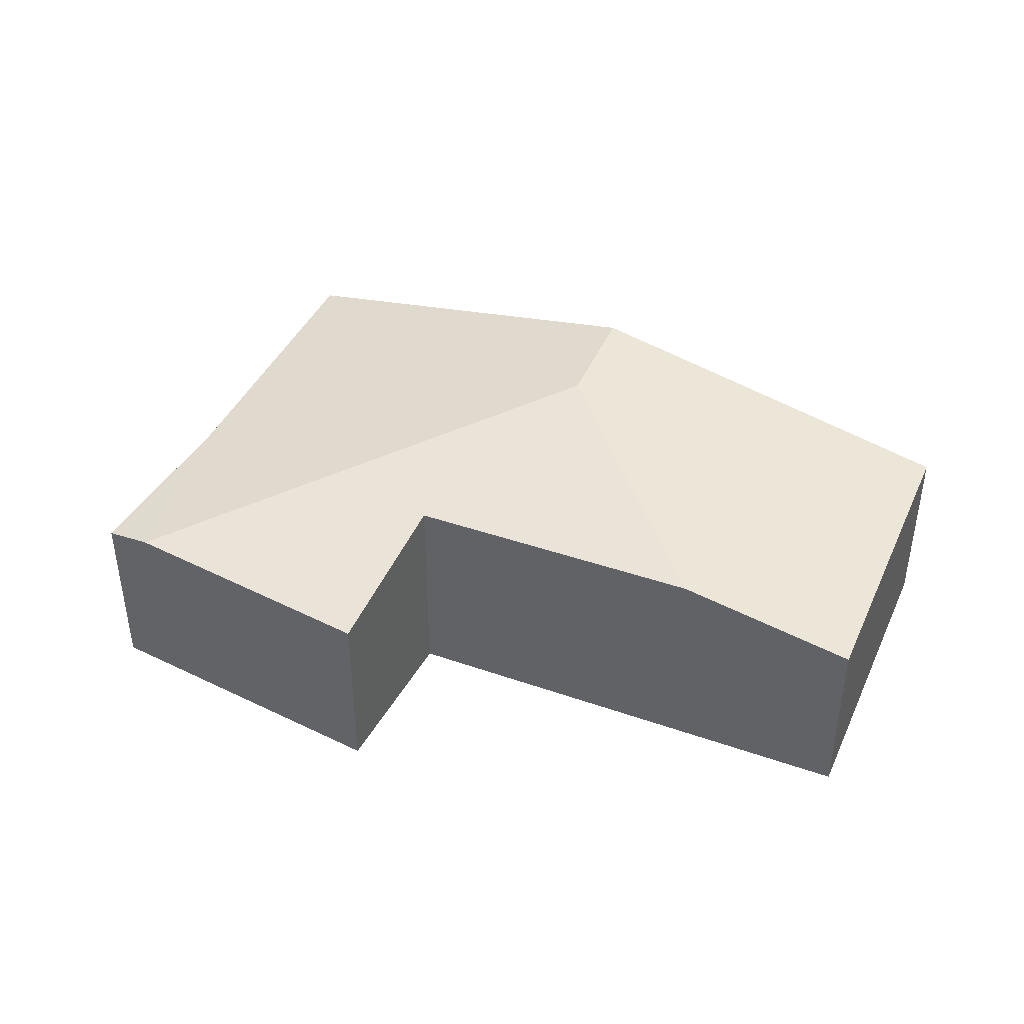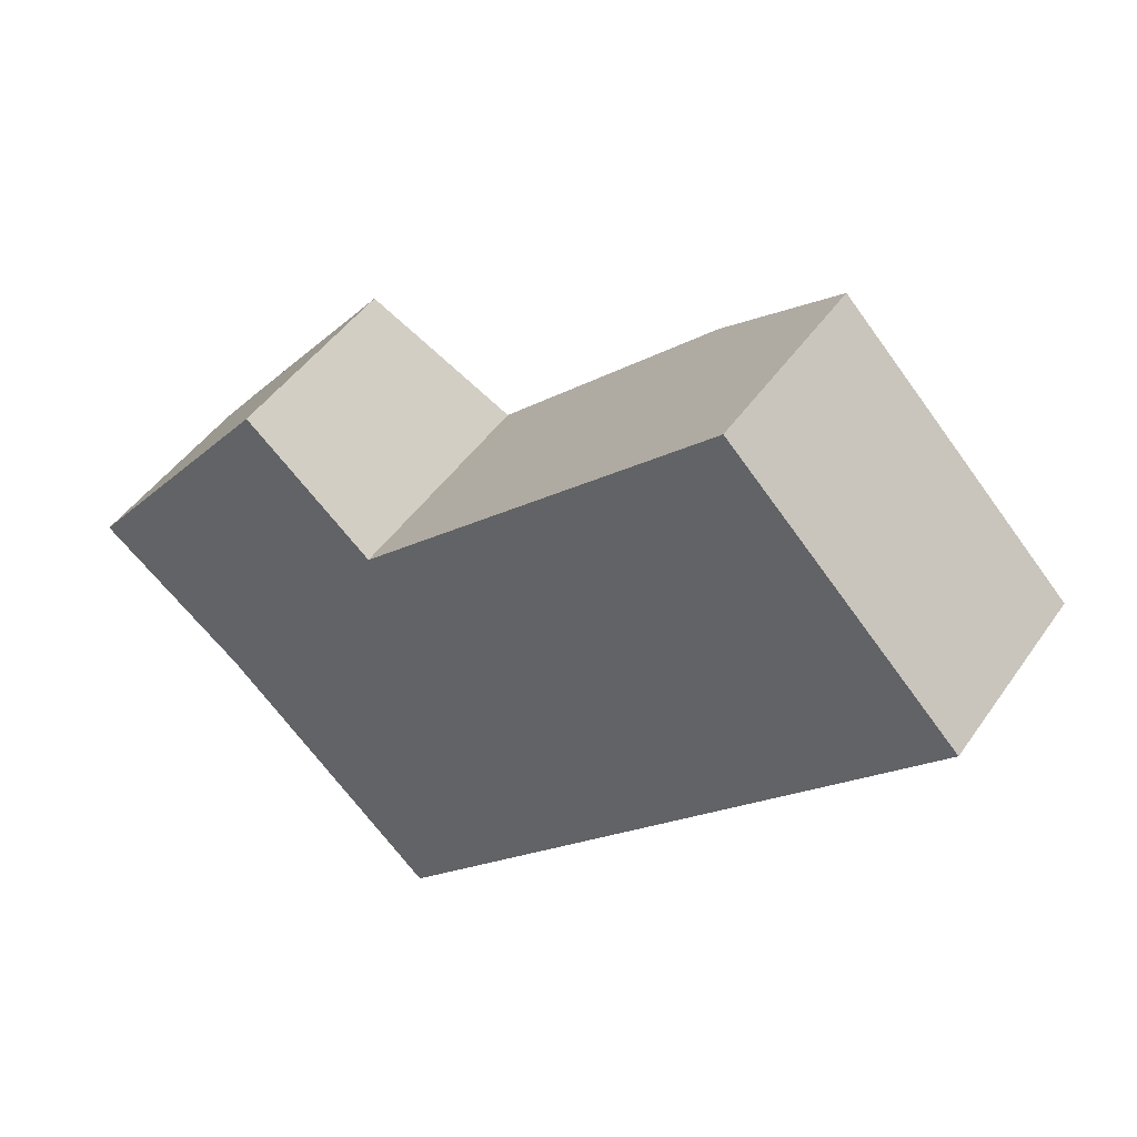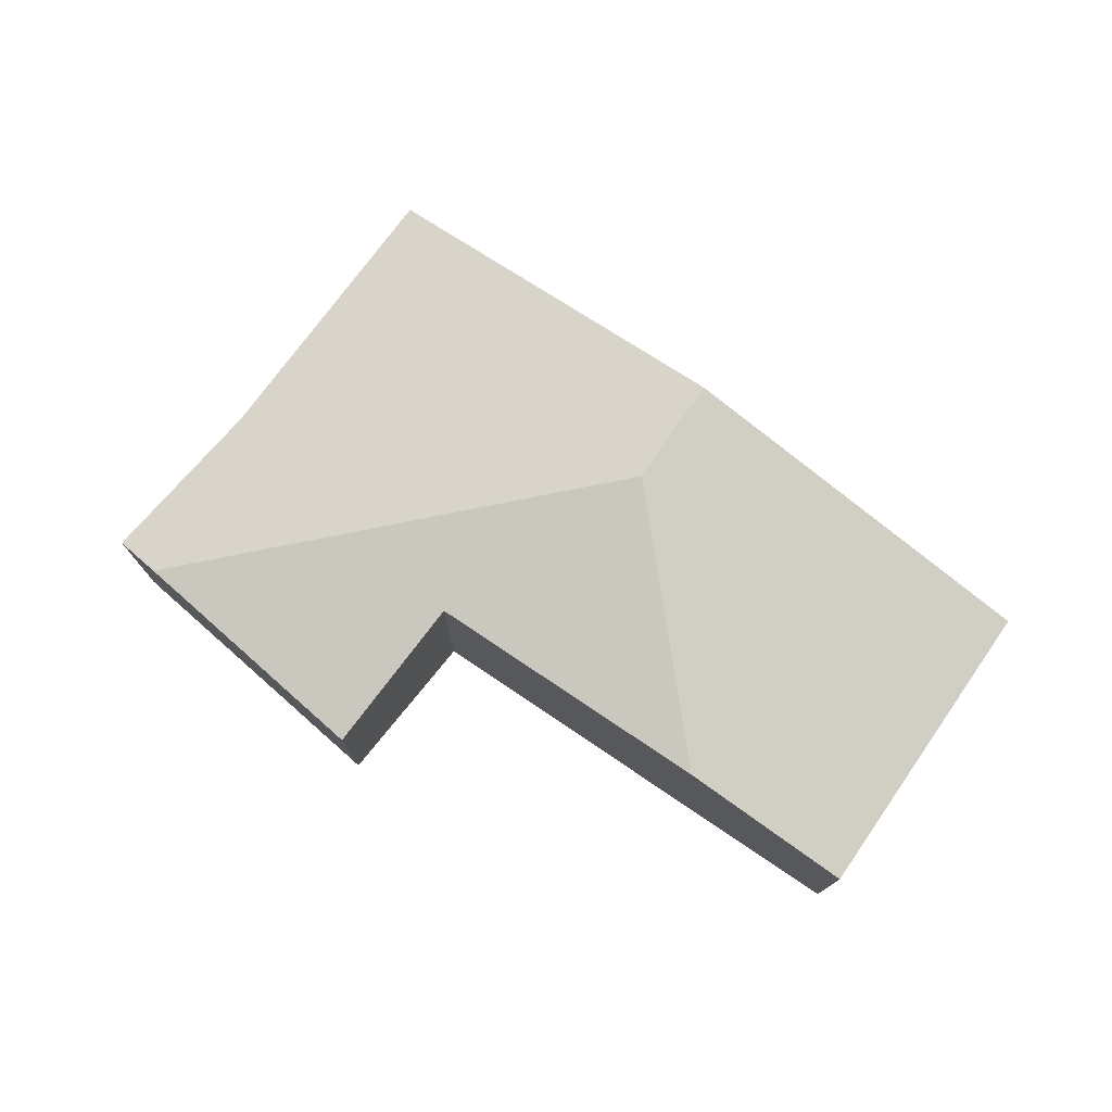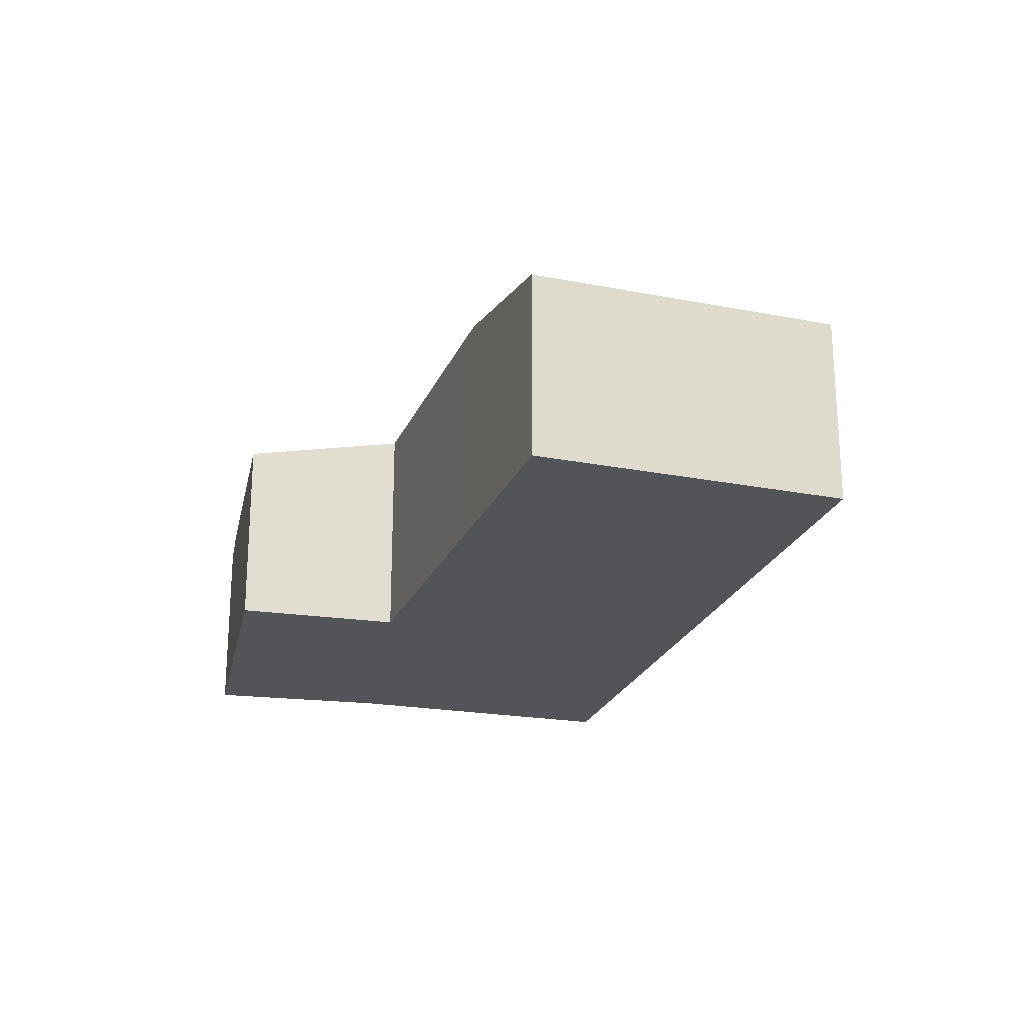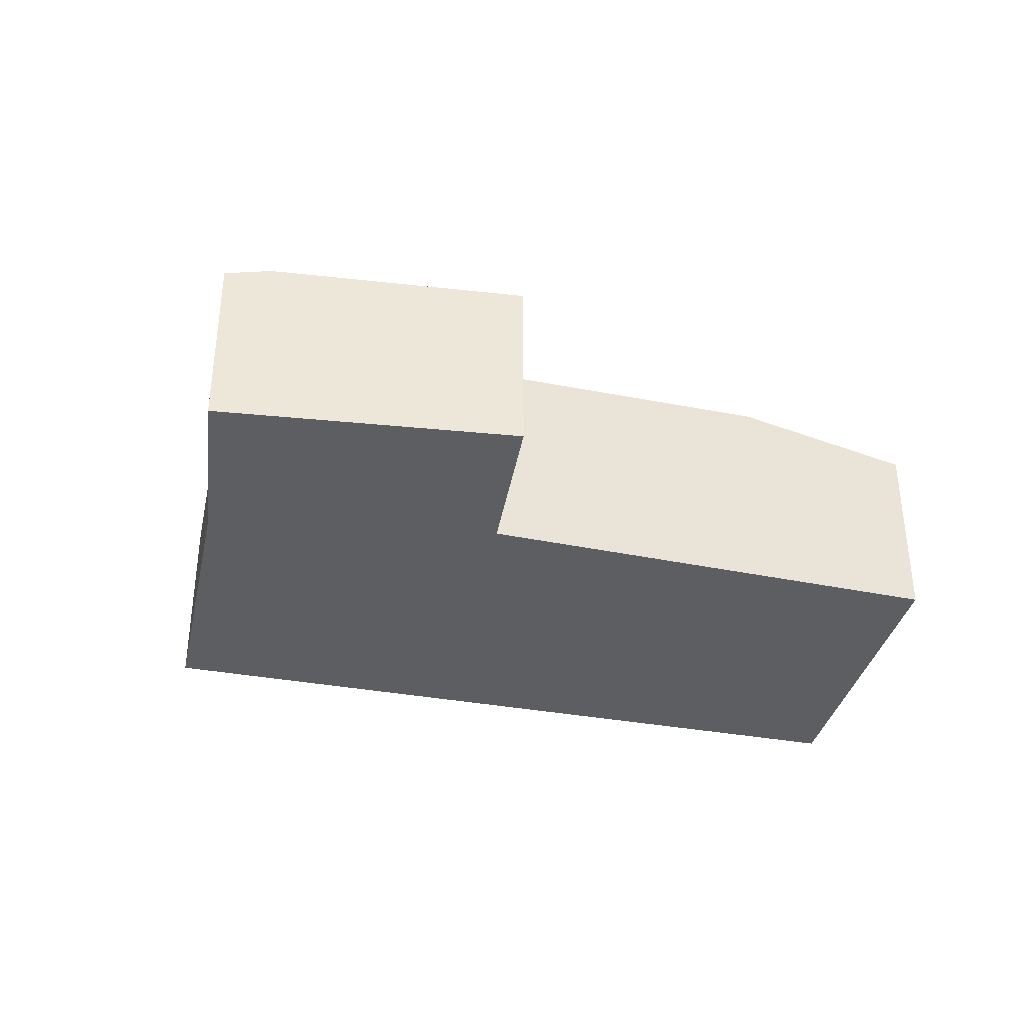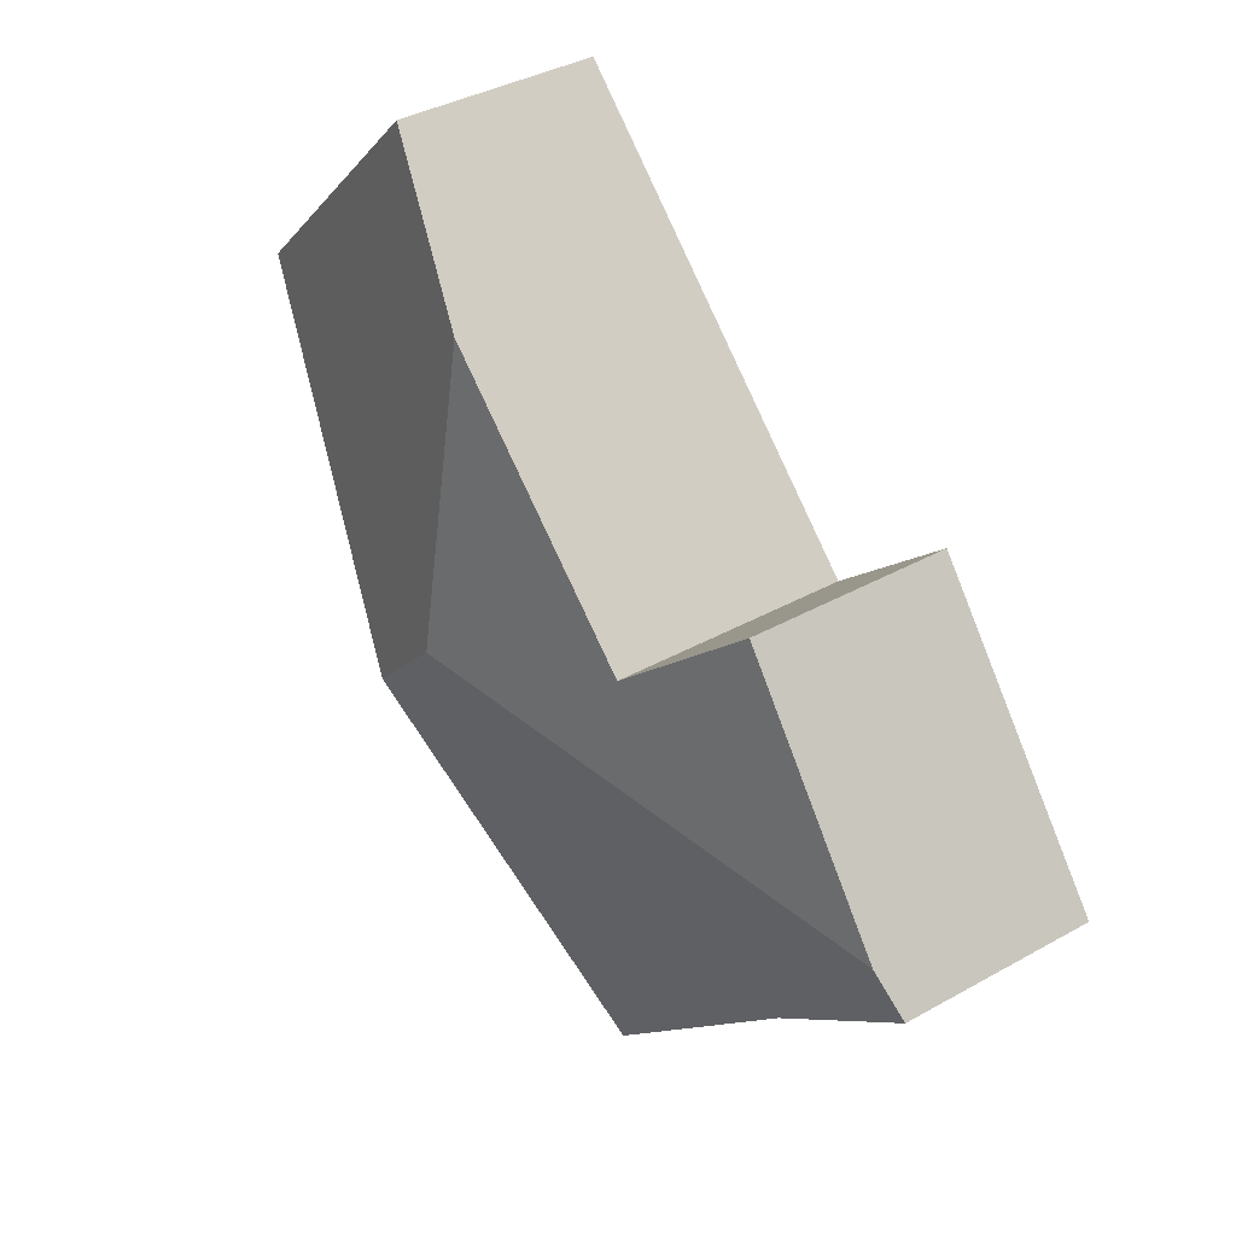
<metadata>
{"format":"obj","ext":"obj","renderer":"f3d","projection":"perspective","resolution":1024,"background":"white","views":[{"elev":43.8,"azim":-21.3,"up":"+Y"},{"elev":46.5,"azim":32.7,"up":"+Z"},{"elev":76.9,"azim":-9.7,"up":"+Y"},{"elev":-23.0,"azim":27.3,"up":"+Y"},{"elev":-37.3,"azim":-58.5,"up":"+Y"},{"elev":38.0,"azim":-125.5,"up":"+Z"}]}
</metadata>
<code>
v  3.847 2.112 -3.404
v  5.884 2.908 0.447
v  6.748 2.908 -0.442
v  1.545 2.087 -1.218
v  0.328 2.137 0.408
v  1.117 2.073 -0.881
v  0.14 2.08 0.174
v  0 2.037 1.247e-16
v  0.118 2.073 0.147
v  3.49 2.438 1.477
v  2.138 2.093 2.662
v  5.861 2.471 3.739
v  9.718 2.093 2.592
v  7.284 2.093 5.097
v  0 0 0
v  0.118 -9.001e-18 0.147
v  2.138 -1.63e-16 2.662
v  0.14 -1.065e-17 0.174
v  0.328 -2.498e-17 0.408
v  3.49 -9.044e-17 1.477
v  5.861 -2.289e-16 3.739
v  7.284 -3.121e-16 5.097
v  9.718 -1.587e-16 2.592
v  6.748 2.706e-17 -0.442
v  3.847 2.084e-16 -3.404
v  1.545 7.458e-17 -1.218
v  1.117 5.395e-17 -0.881
g defaultobject
f 1 2 3
f 2 1 4
f 2 4 5
f 5 4 6
f 5 6 7
f 7 6 8
f 7 8 9
f 5 10 2
f 10 5 11
f 2 10 12
f 13 12 14
f 12 13 2
f 2 13 3
f 7 11 5
f 11 7 9
f 11 9 8
f 11 8 15
f 11 15 16
f 11 16 17
f 17 16 18
f 17 18 19
f 20 12 10
f 12 20 21
f 12 21 14
f 14 21 22
f 11 20 10
f 20 11 17
f 22 13 14
f 13 22 23
f 23 3 13
f 3 23 24
f 3 24 1
f 1 24 25
f 25 4 1
f 4 25 26
f 26 6 4
f 6 26 8
f 8 26 15
f 15 26 27
f 22 24 23
f 24 22 21
f 24 21 20
f 24 20 25
f 25 20 17
f 25 17 19
f 25 19 26
f 26 19 27
f 27 19 18
f 27 18 15
f 15 18 16

</code>
